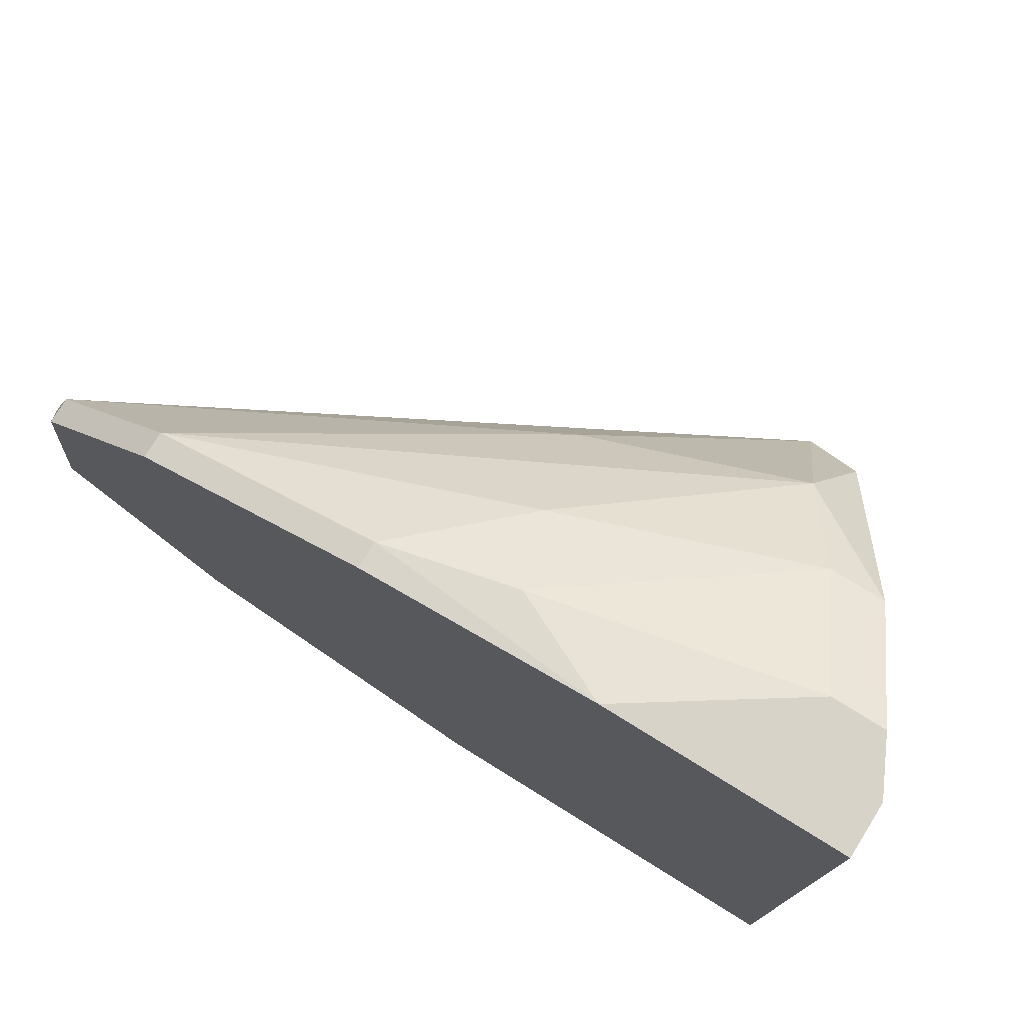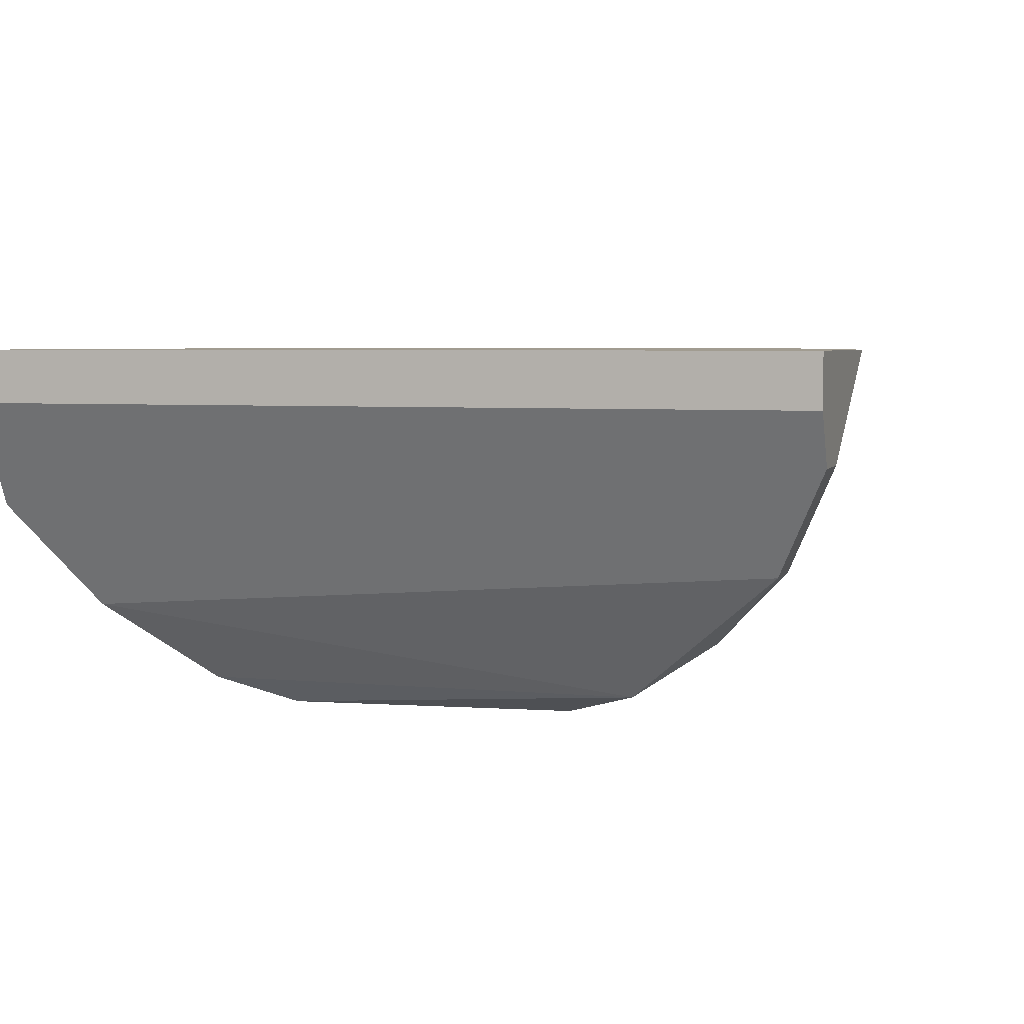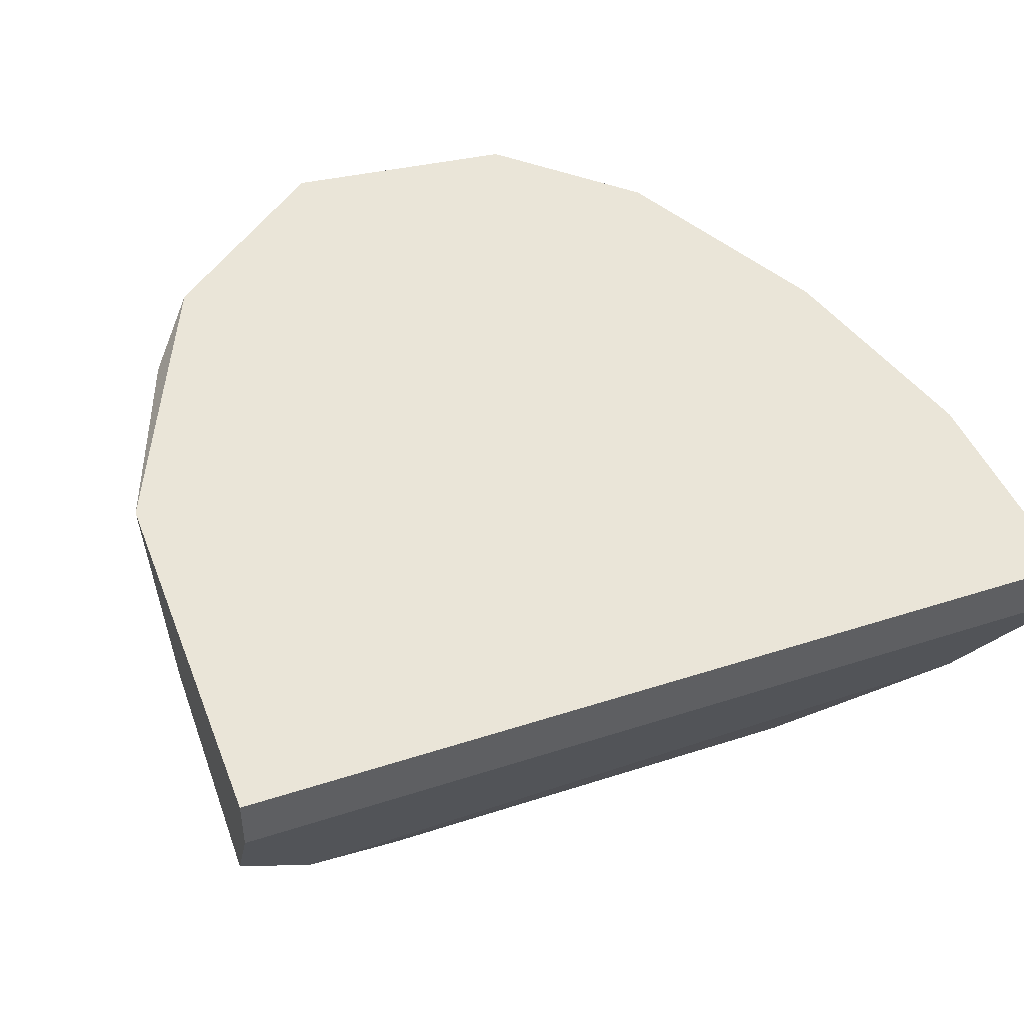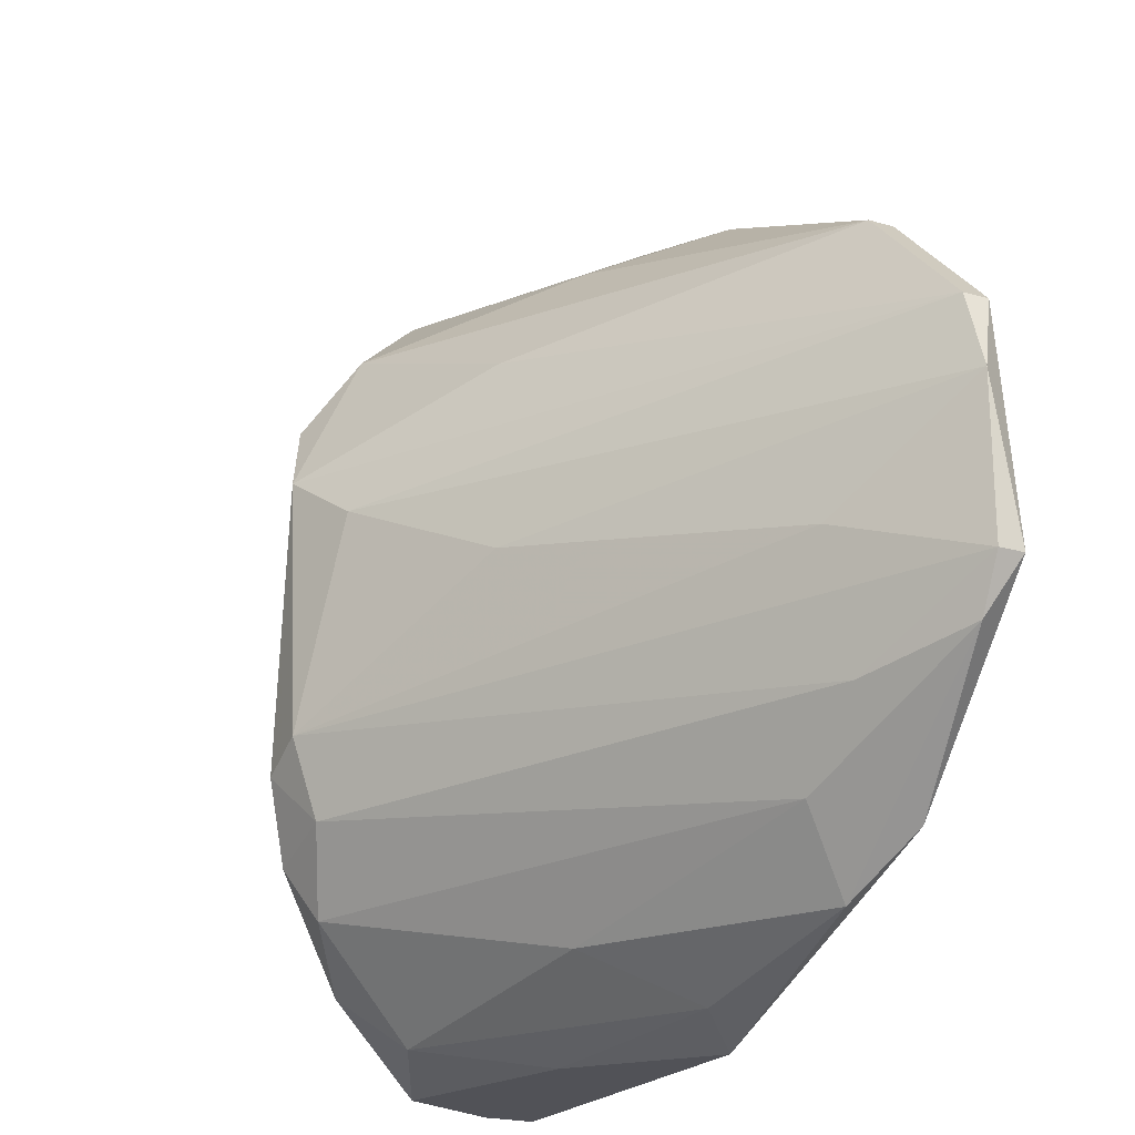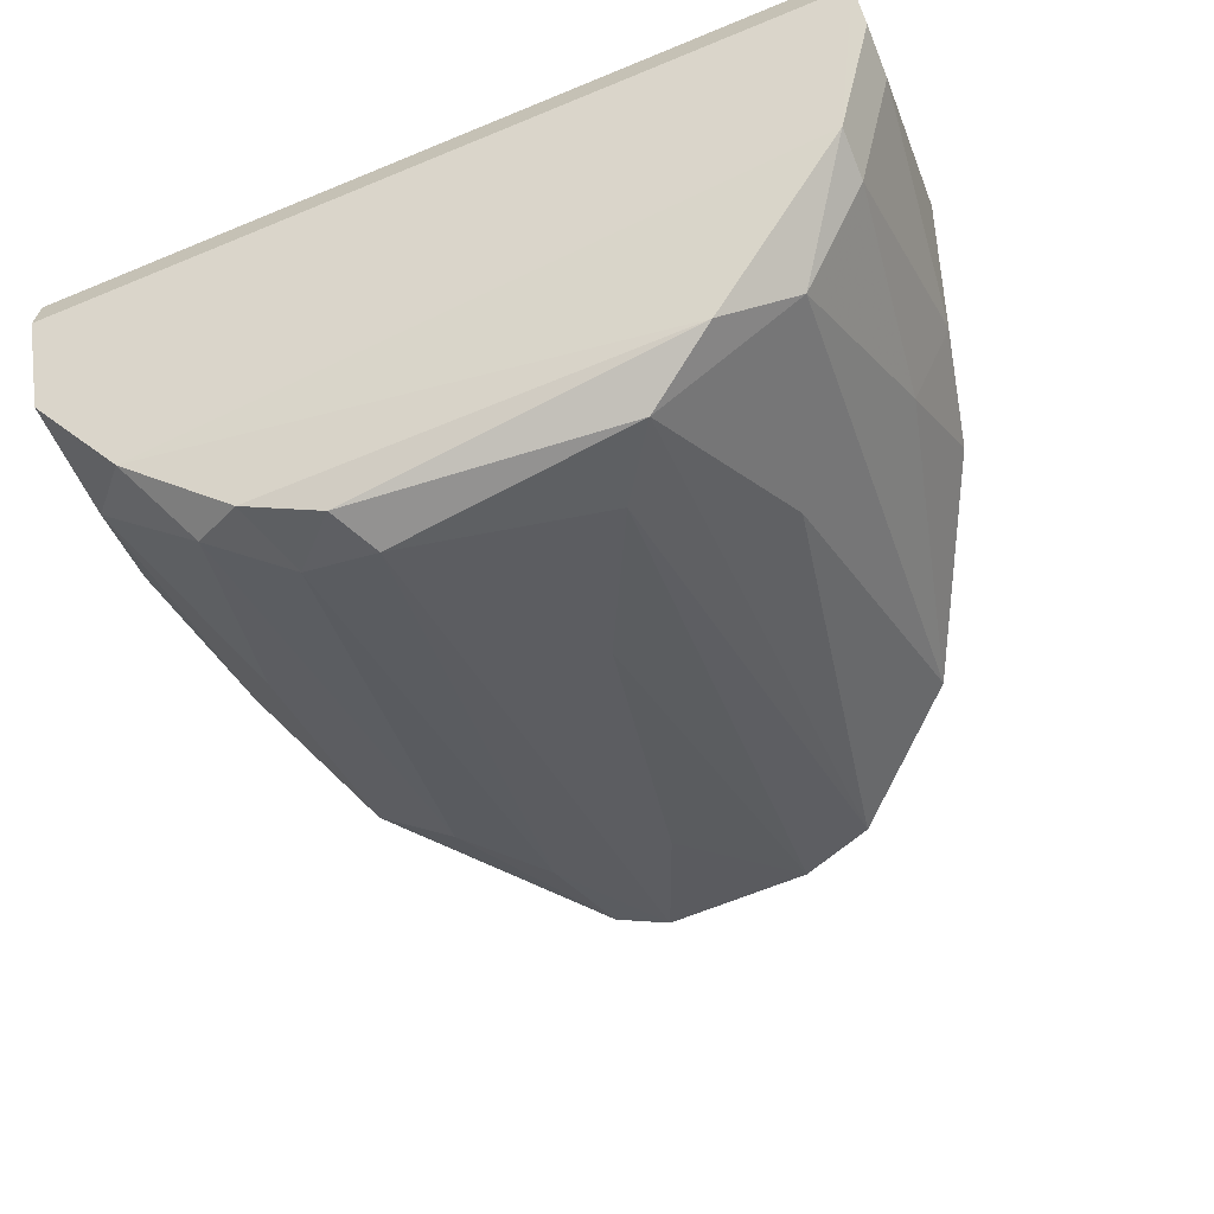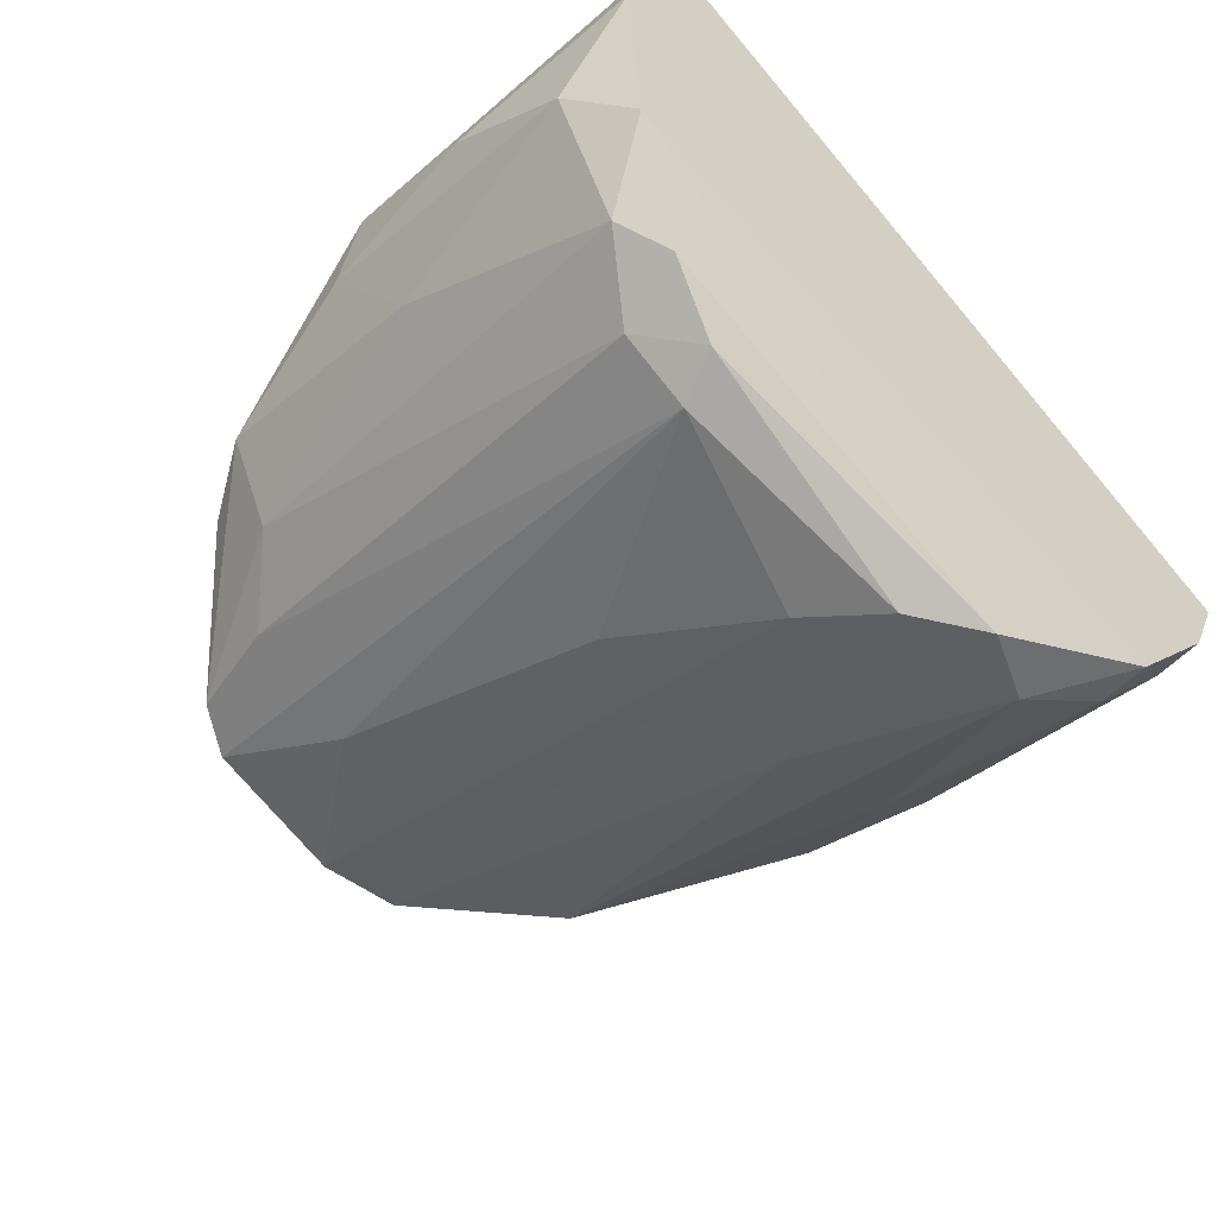
<metadata>
{"format":"obj","ext":"obj","renderer":"f3d","projection":"perspective","resolution":1024,"background":"white","views":[{"elev":76.7,"azim":31.8,"up":"+Y"},{"elev":4.5,"azim":107.3,"up":"+Z"},{"elev":45.2,"azim":69.5,"up":"+Z"},{"elev":-21.4,"azim":-117.3,"up":"+Y"},{"elev":-66.4,"azim":112.4,"up":"+Z"},{"elev":-75.0,"azim":40.4,"up":"+Z"}]}
</metadata>
<code>
v 0.05101 -0.00801 -0.04651
v 0.02293 -0.00801 -0.03387
v 0.03136 0.02991 -0.03246
v 0.03136 0.02991 -0.03387
v 0.05522 0.03272 -0.03808
v 0.05241 0.02991 -0.0437
v 0.05241 0.03272 -0.03808
v 0.05663 -0.01222 -0.03527
v 0.05663 -0.01222 -0.03246
v 0.05663 0.03272 -0.03527
v 0.05663 0.03272 -0.03246
v 0.03276 0.01025 -0.04651
v 0.03276 -0.01082 -0.03527
v 0.03696 0.02851 -0.03949
v 0.01731 0.00042 -0.03668
v 0.01731 0.007441 -0.03808
v 0.04961 0.02991 -0.0437
v 0.01029 0.004634 -0.03246
v 0.01029 0.004634 -0.03387
v 0.01029 0.01306 -0.03387
v 0.04679 0.02569 -0.04791
v 0.04679 0.001823 -0.05212
v 0.04679 -0.005199 -0.04931
v 0.01169 0.001823 -0.03387
v 0.01169 0.01727 -0.03246
v 0.01169 0.01727 -0.03387
v 0.03556 -0.00801 -0.04089
v 0.03556 0.02149 -0.0451
v 0.03556 -0.01222 -0.03246
v 0.04399 0.003227 -0.05212
v 0.04399 -0.000984 -0.05072
v 0.04399 0.03272 -0.03246
v 0.0482 0.02149 -0.05072
v 0.0482 -0.01082 -0.0437
v 0.0482 -0.002392 -0.05072
v 0.04118 0.01446 -0.05072
v 0.02152 -0.003795 -0.03668
v 0.04539 0.01727 -0.05212
v 0.05382 -0.01222 -0.04089
v 0.03837 0.03131 -0.03527
v 0.01872 0.02429 -0.03246
v 0.01872 0.02429 -0.03387
v 0.01872 -0.005199 -0.03246
v 0.04258 -0.01222 -0.03808
f 27 34 13
f 9 11 18
f 18 11 3
f 9 18 29
f 39 9 29
f 11 9 8
f 9 39 8
f 19 30 15
f 30 31 15
f 38 21 33
f 21 6 33
f 18 3 25
f 42 26 25
f 31 35 23
f 42 21 28
f 21 38 28
f 38 26 28
f 26 42 28
f 39 34 1
f 8 39 1
f 35 33 1
f 33 6 1
f 23 35 1
f 34 23 1
f 21 42 14
f 11 5 32
f 3 11 32
f 15 31 37
f 31 23 37
f 19 18 20
f 18 25 20
f 25 26 20
f 26 38 36
f 30 12 36
f 38 30 36
f 12 20 36
f 20 26 36
f 5 11 10
f 6 5 10
f 11 8 10
f 8 1 10
f 1 6 10
f 29 18 43
f 2 29 43
f 5 6 17
f 6 21 17
f 21 14 17
f 14 40 17
f 39 29 44
f 34 39 44
f 30 38 22
f 35 31 22
f 31 30 22
f 33 35 22
f 38 33 22
f 18 19 24
f 19 15 24
f 37 2 24
f 15 37 24
f 43 18 24
f 2 43 24
f 12 30 16
f 30 19 16
f 20 12 16
f 19 20 16
f 42 3 4
f 14 42 4
f 40 14 4
f 3 32 4
f 32 40 4
f 23 34 27
f 2 37 27
f 37 23 27
f 3 42 41
f 25 3 41
f 42 25 41
f 32 5 7
f 40 32 7
f 5 17 7
f 17 40 7
f 29 2 13
f 44 29 13
f 34 44 13
f 2 27 13

</code>
